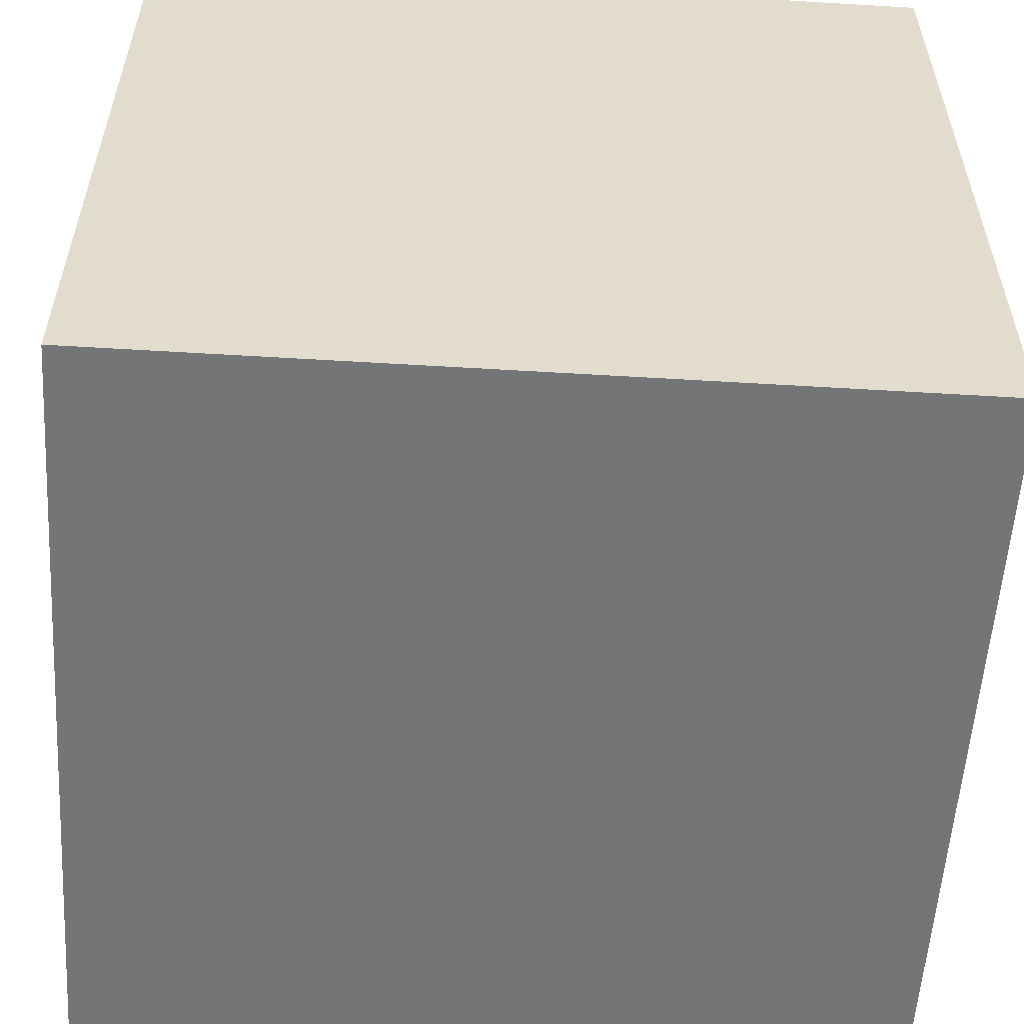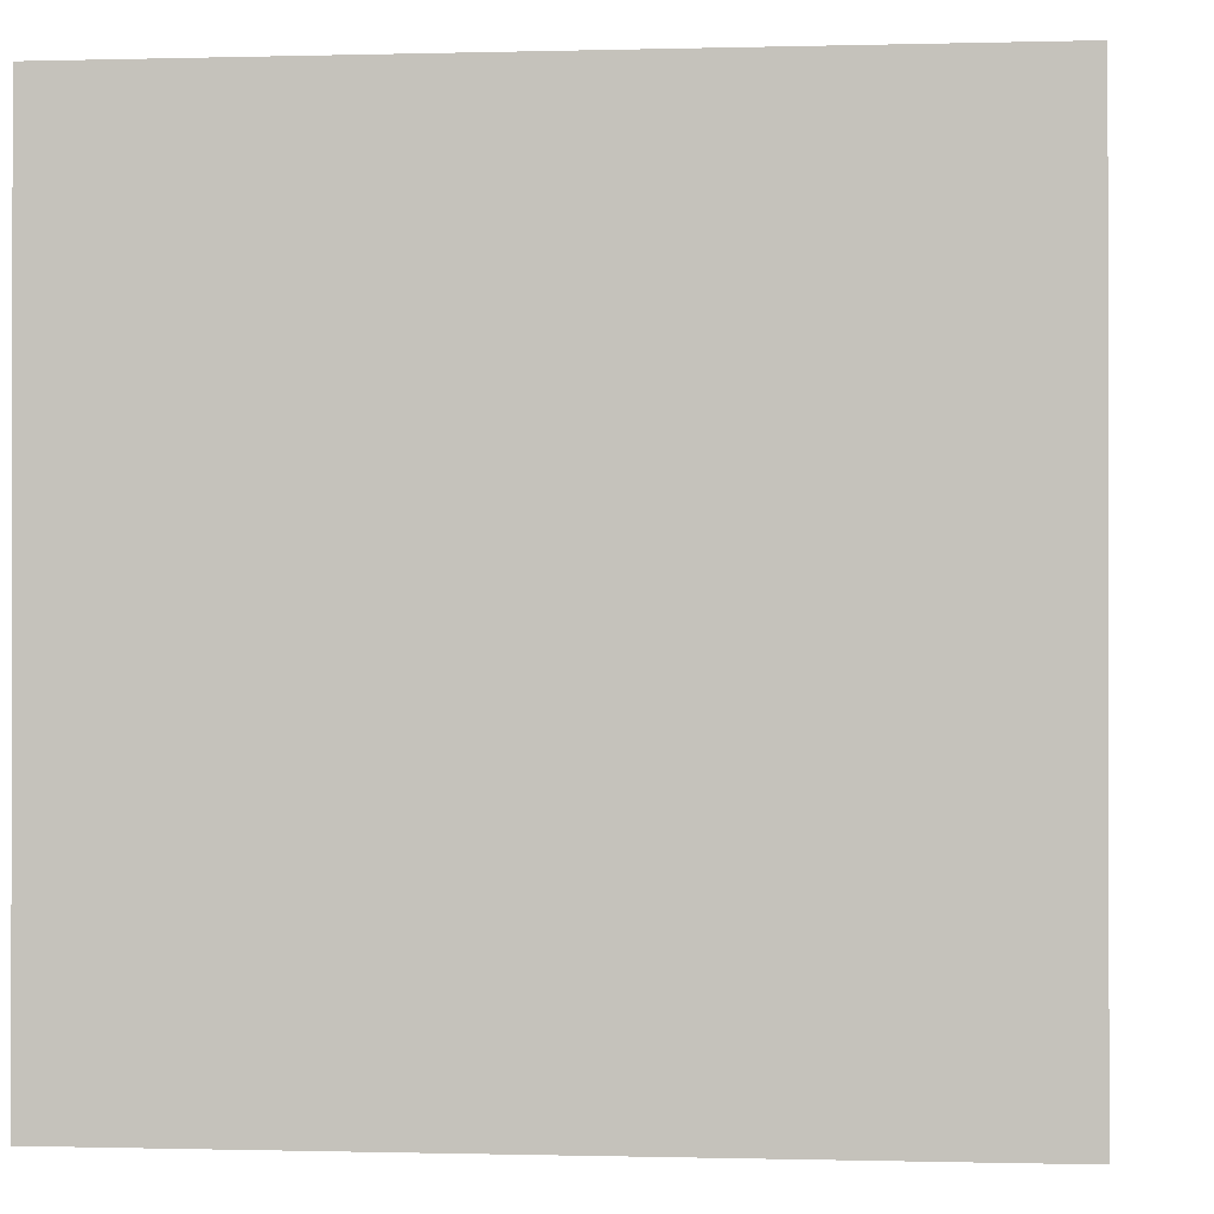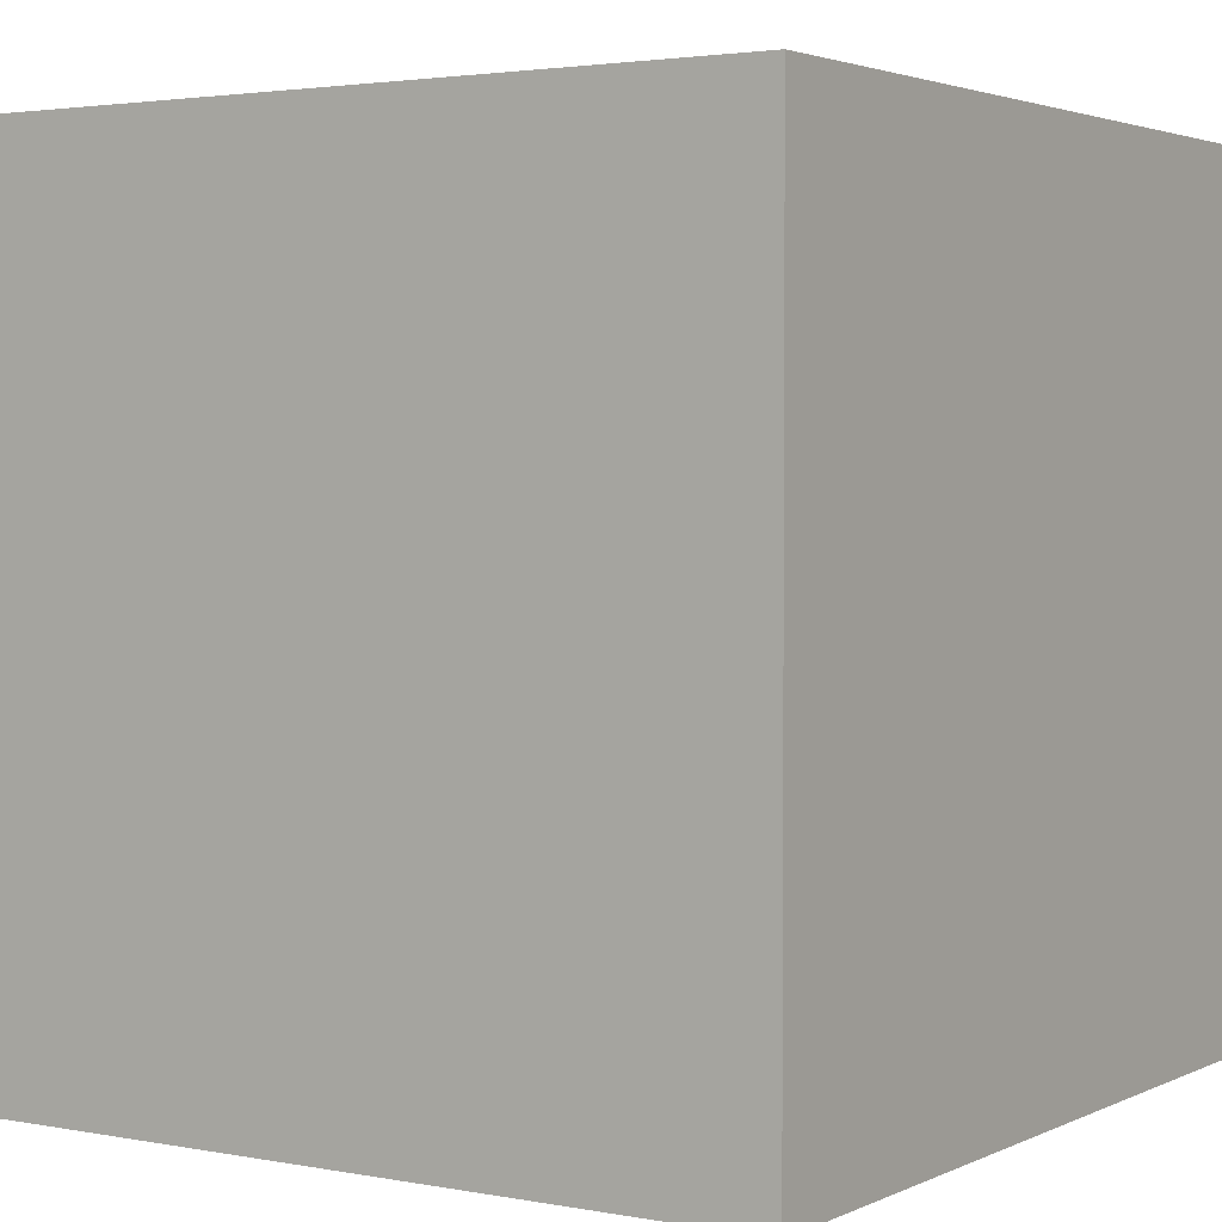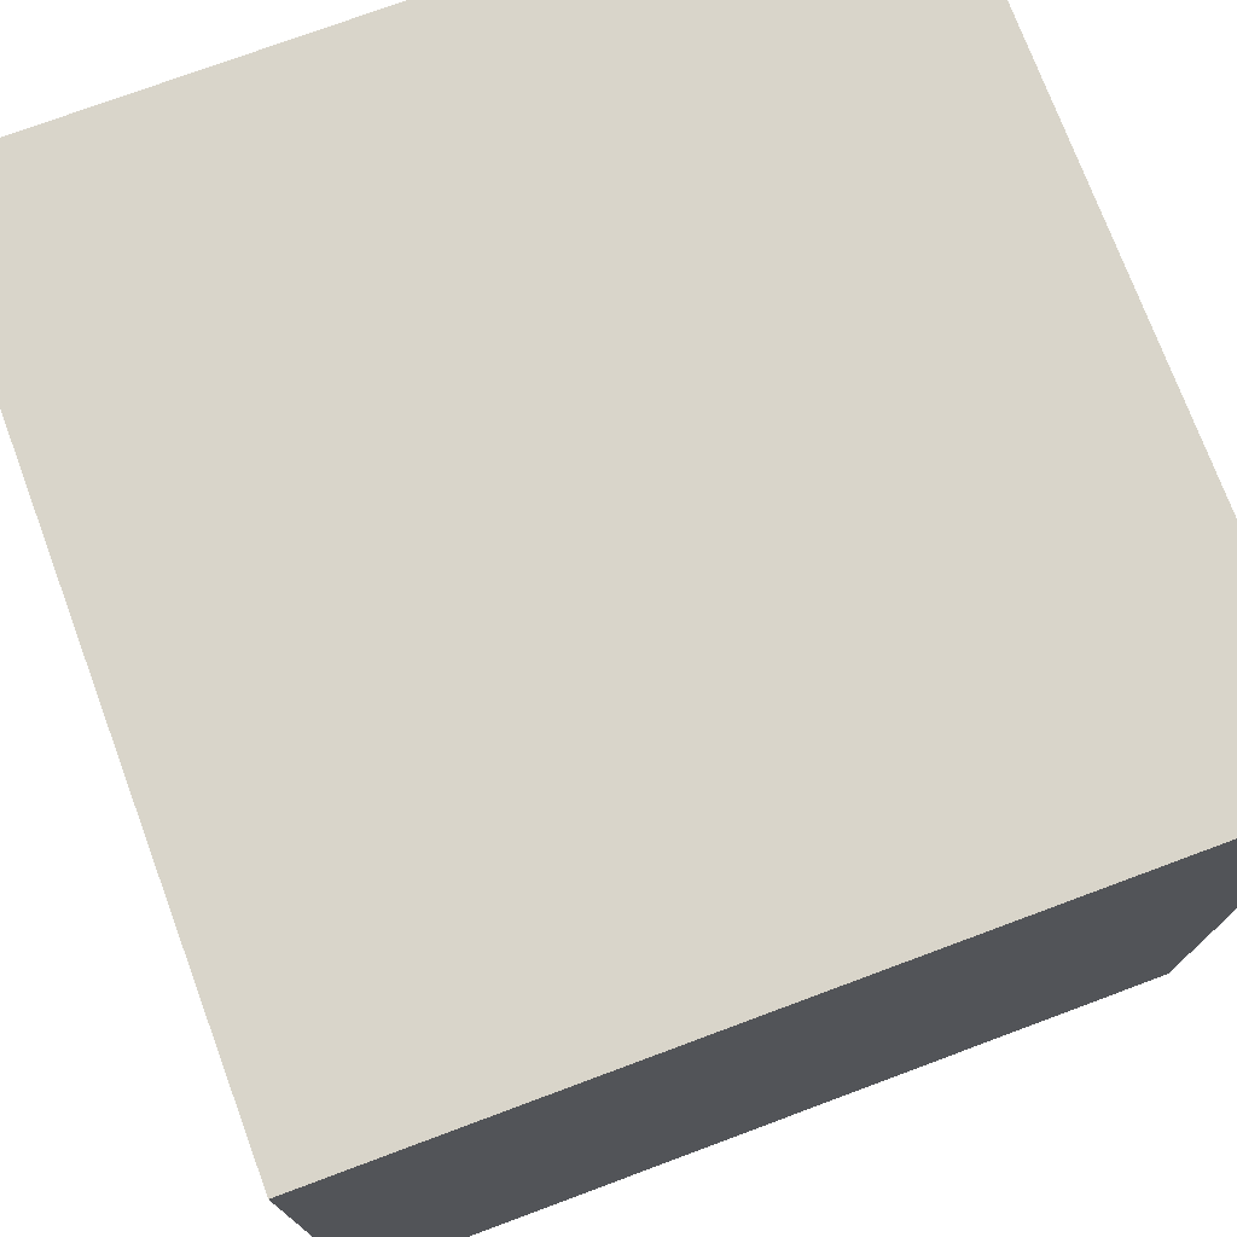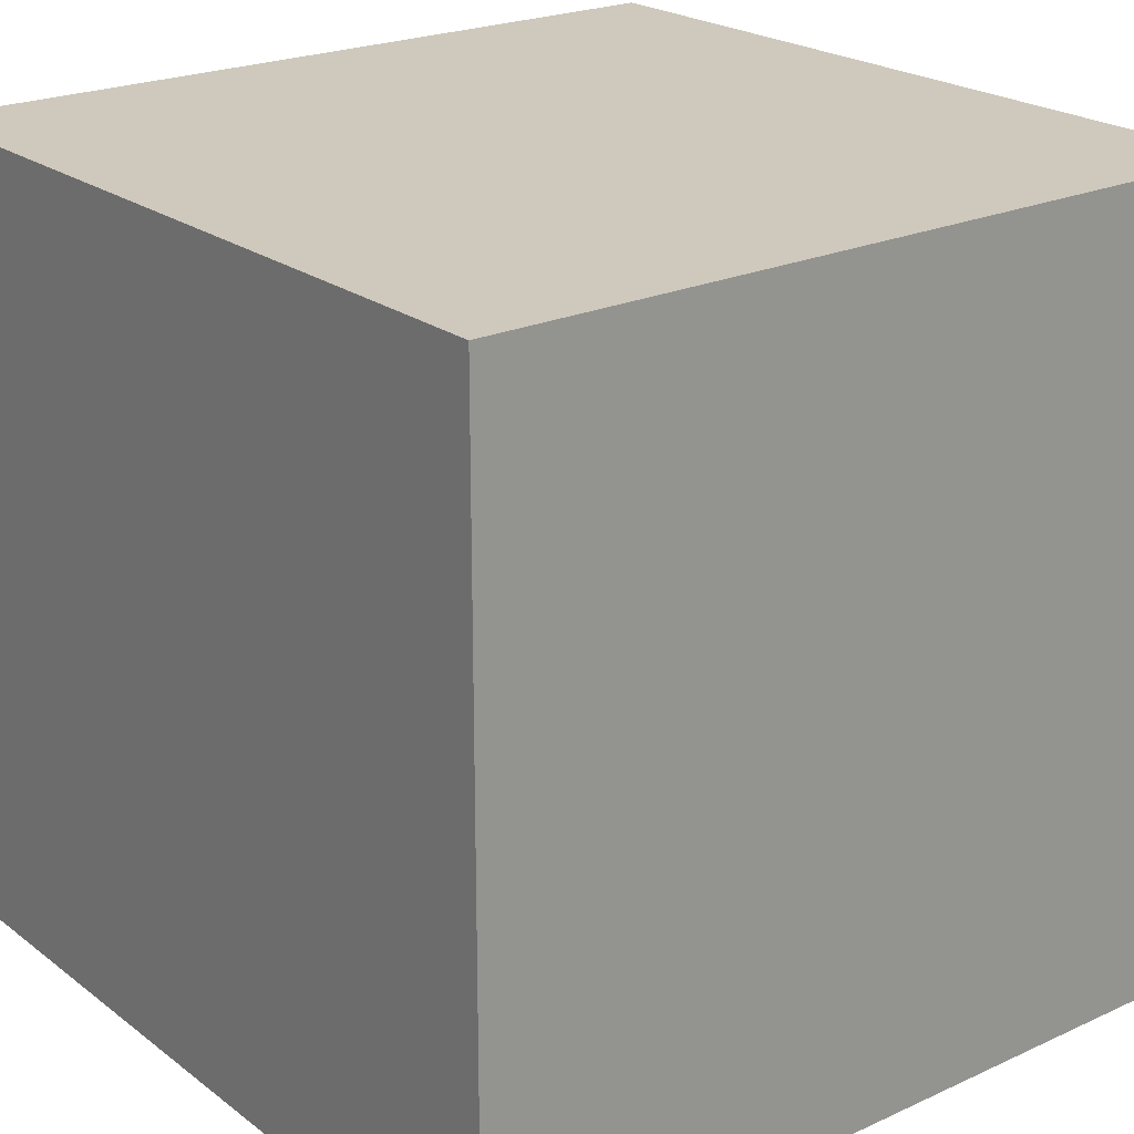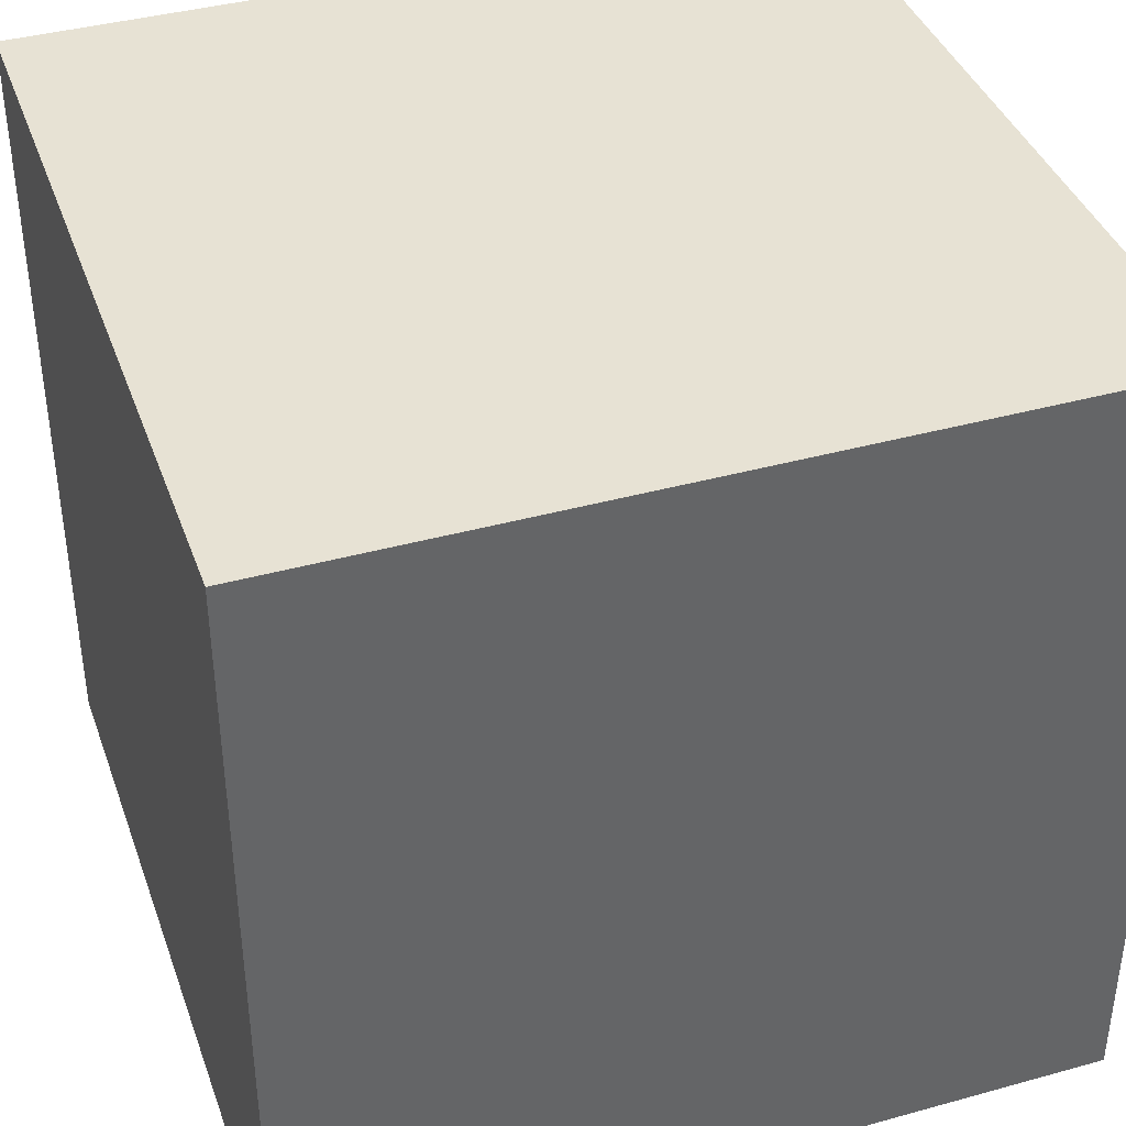
<metadata>
{"format":"obj","ext":"obj","renderer":"f3d","projection":"perspective","resolution":1024,"background":"white","views":[{"elev":-56.5,"azim":86.4,"up":"+Z"},{"elev":-0.5,"azim":-84.1,"up":"+Y"},{"elev":2.7,"azim":33.2,"up":"+Y"},{"elev":74.7,"azim":69.6,"up":"+Z"},{"elev":22.5,"azim":51.8,"up":"+Y"},{"elev":39.7,"azim":71.1,"up":"+Z"}]}
</metadata>
<code>
o GrassBlock
g GrassBlock
v 0 0 1
v -1 0 1
v 0 1 1
v -1 1 1
v -1 0 0
v -1 1 0
v 0 0 0
v 0 1 0
f 8 6 4 3
f 3 4 2 1
f 4 6 5 2
f 6 8 7 5
f 8 3 1 7
f 1 2 5 7

</code>
